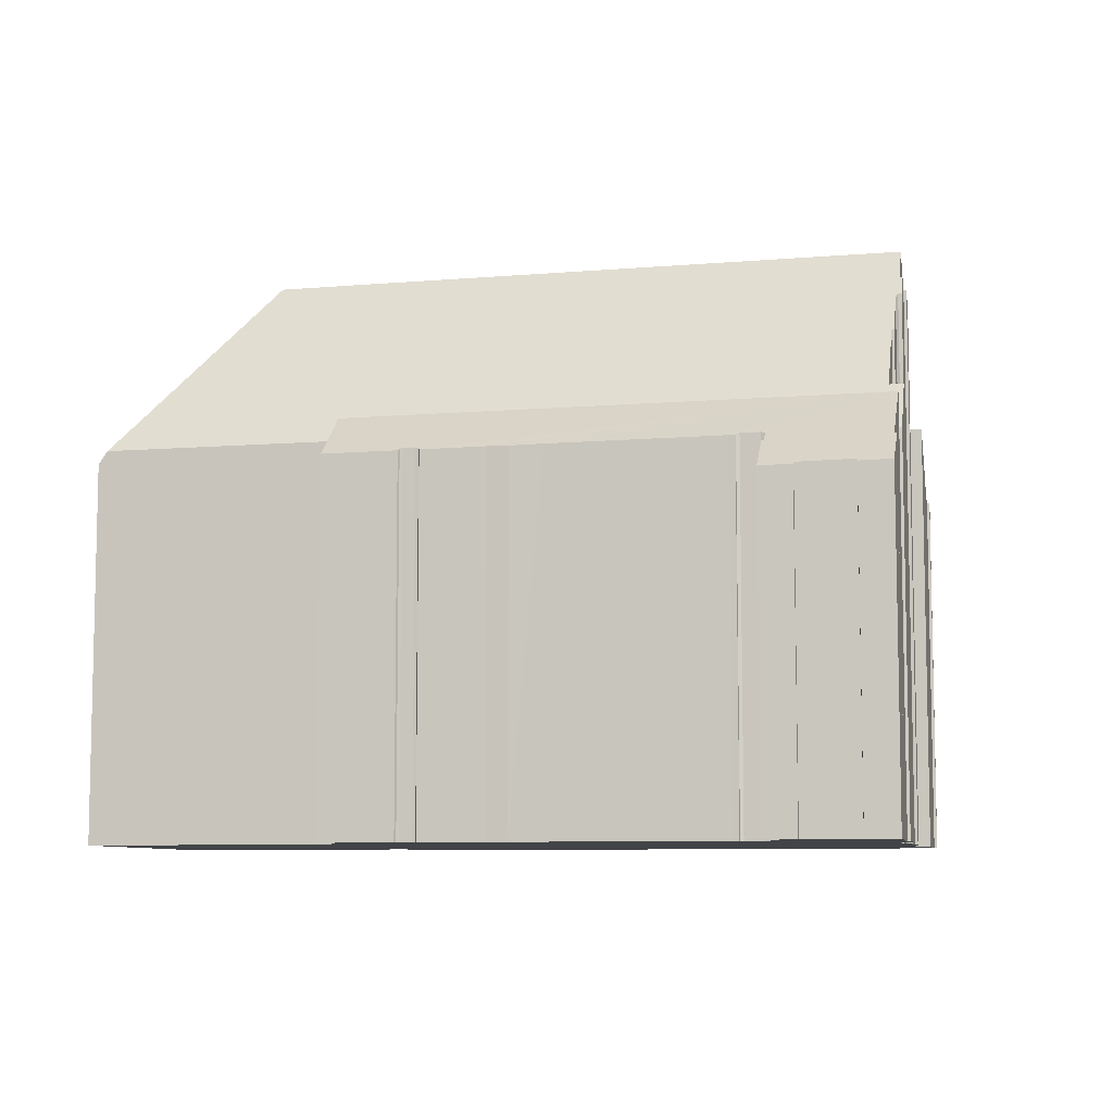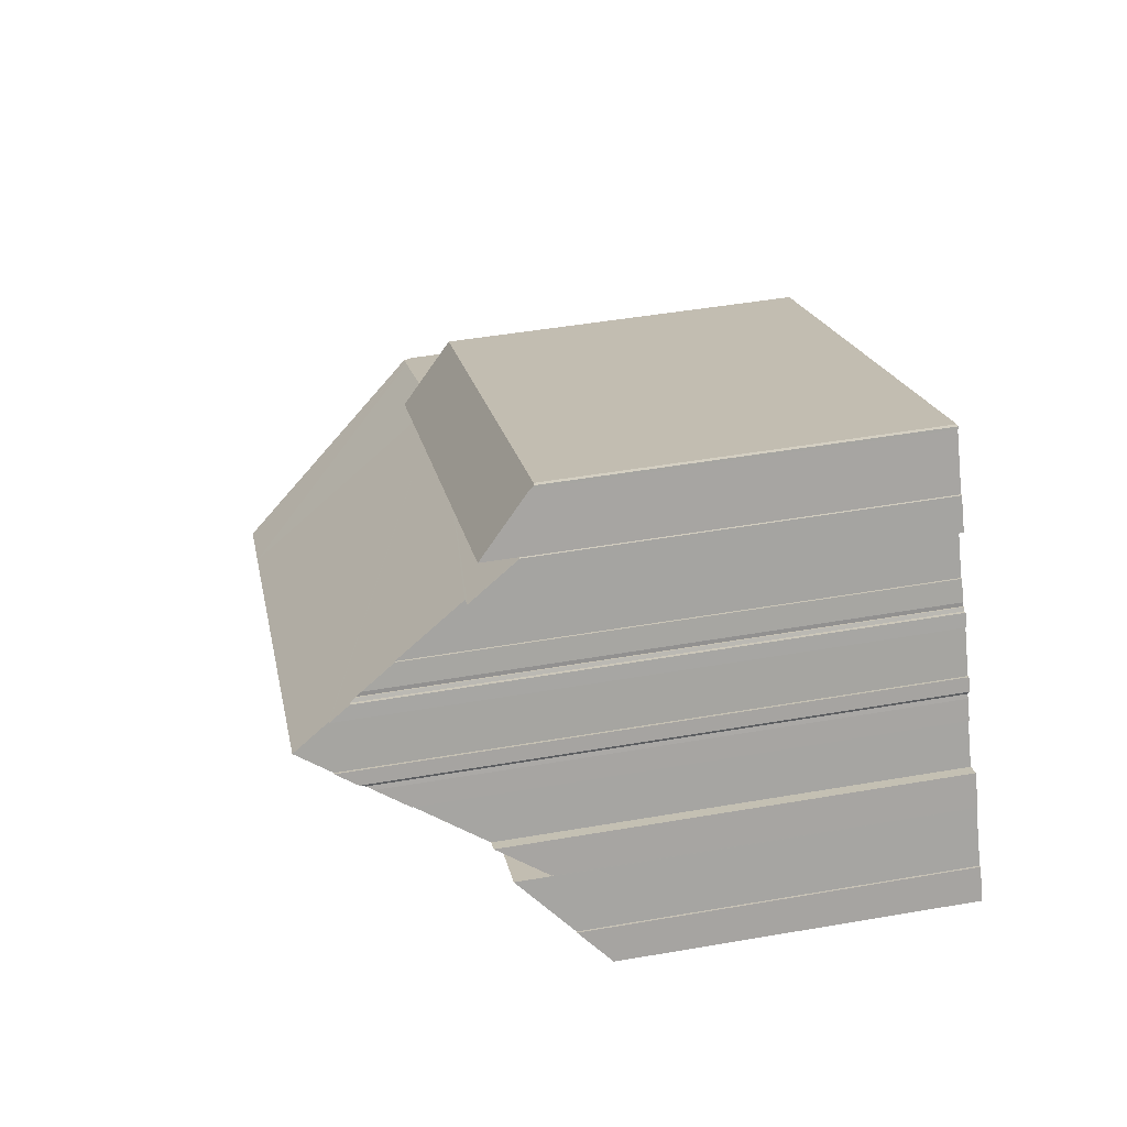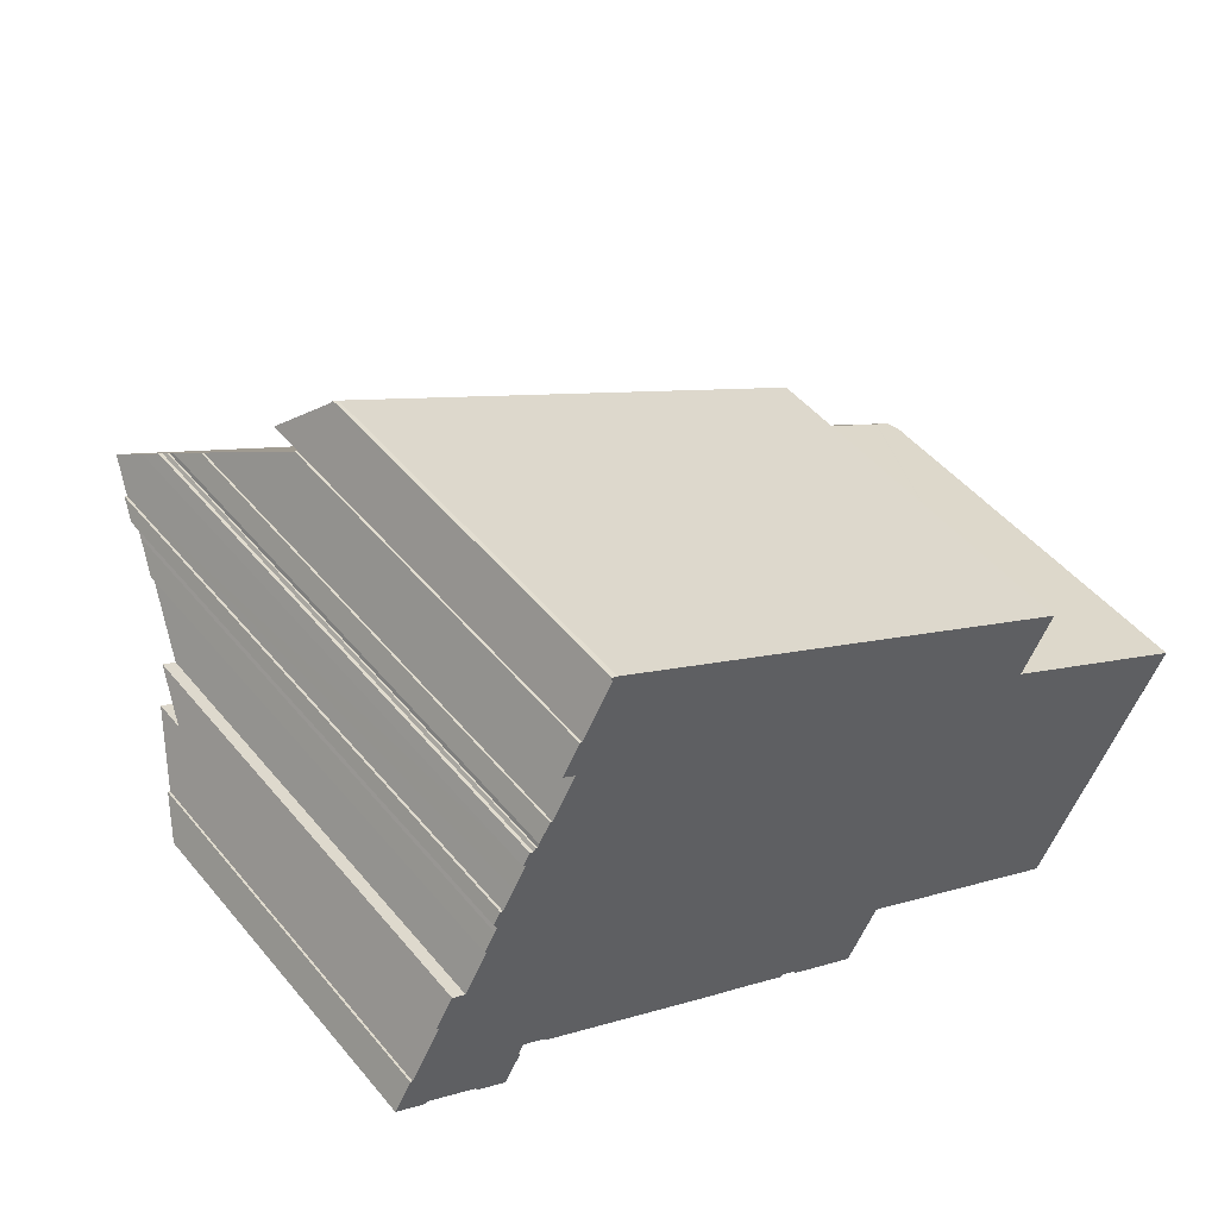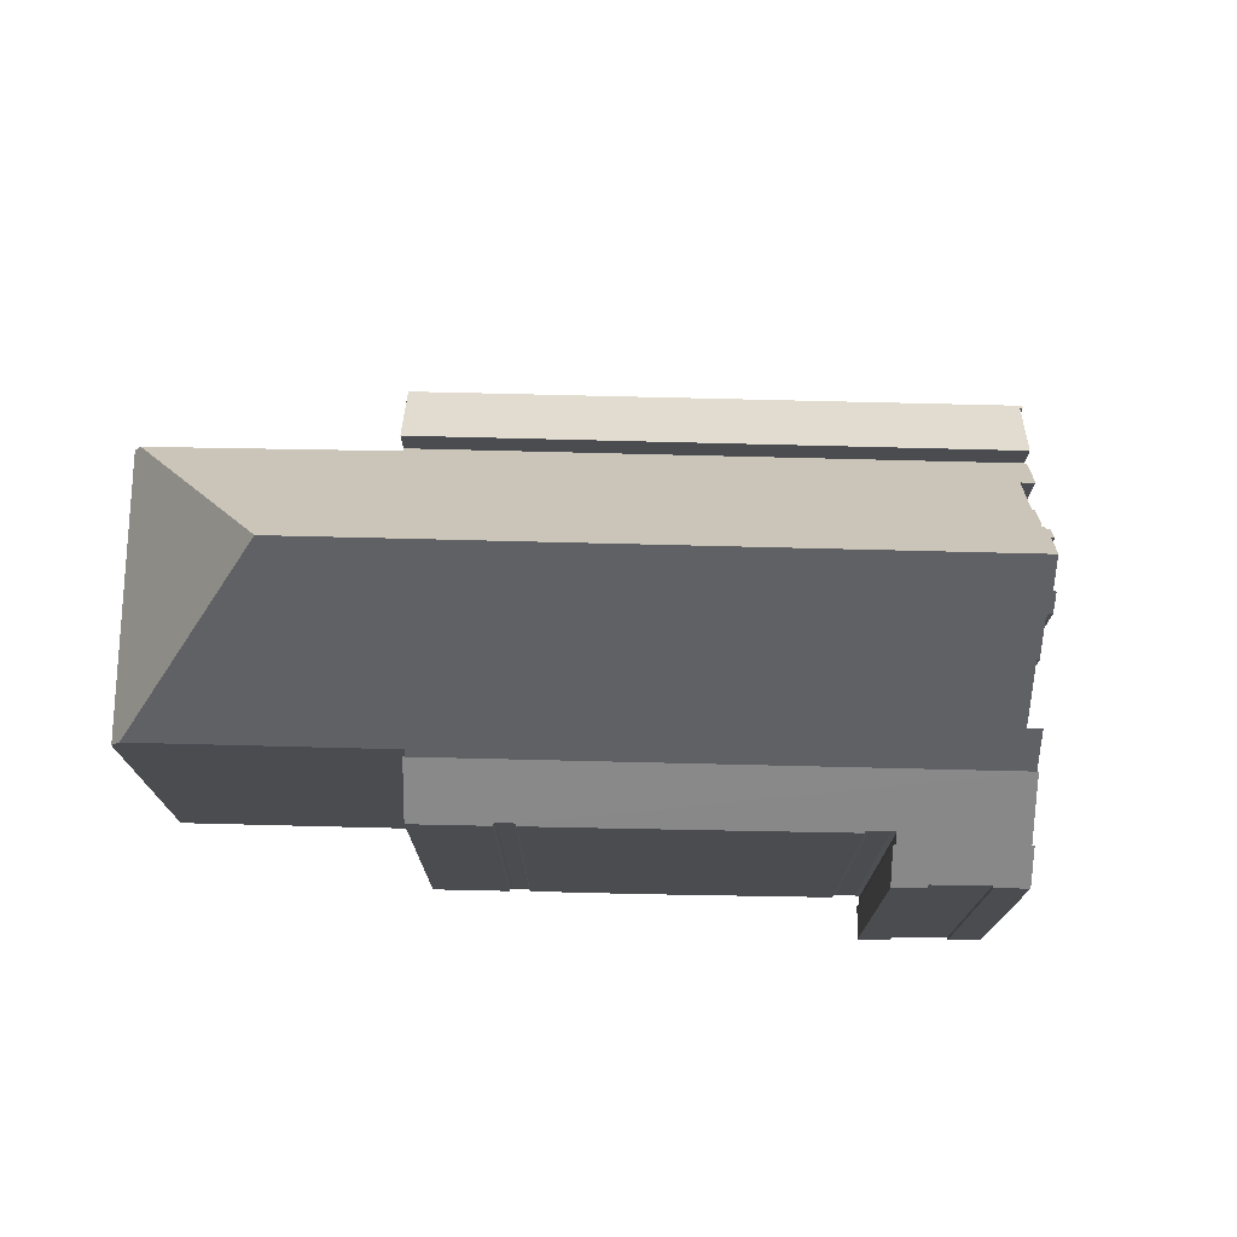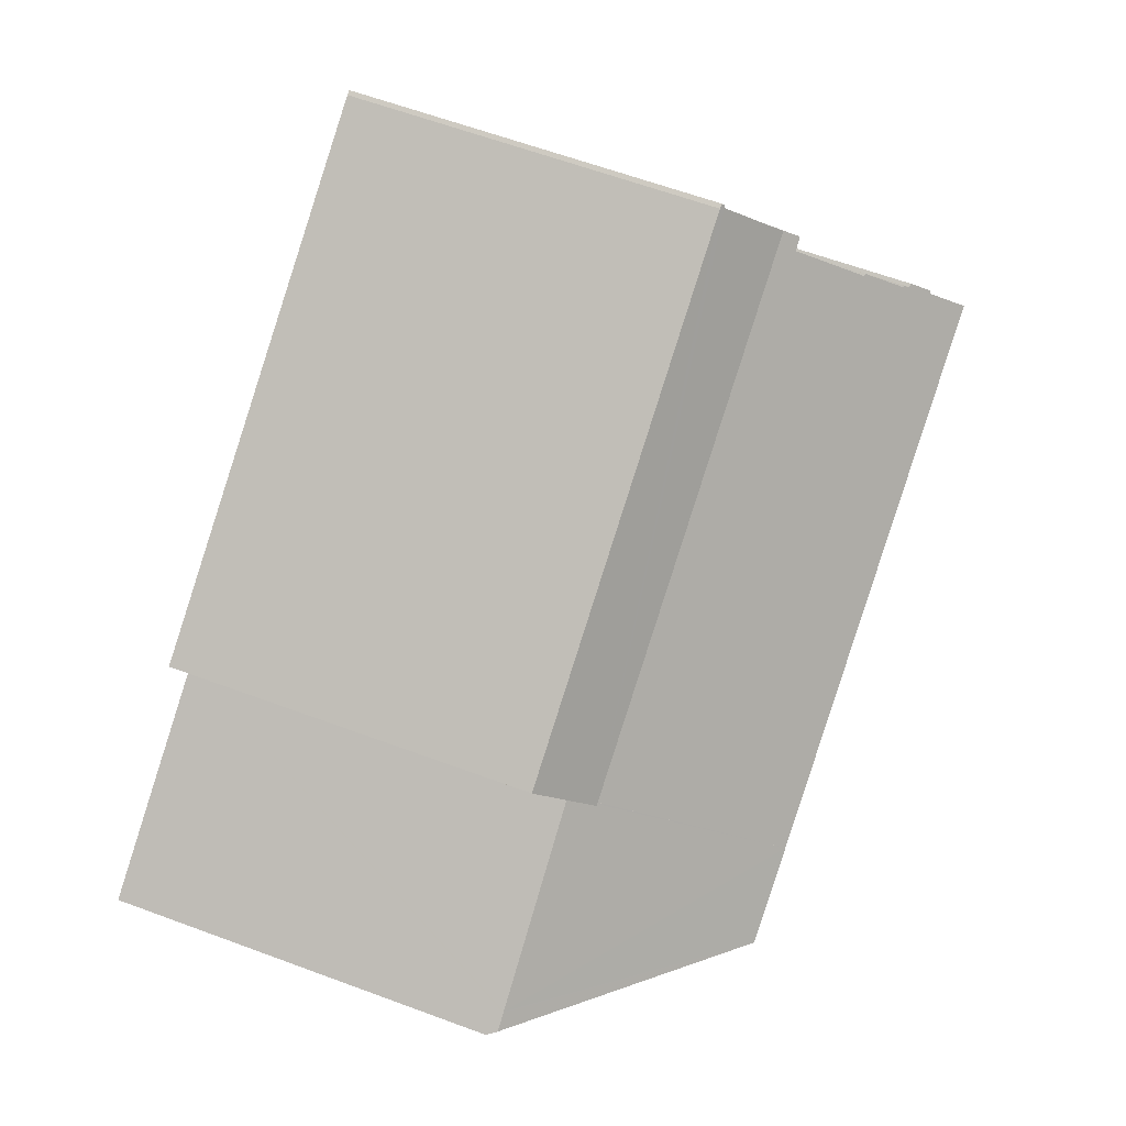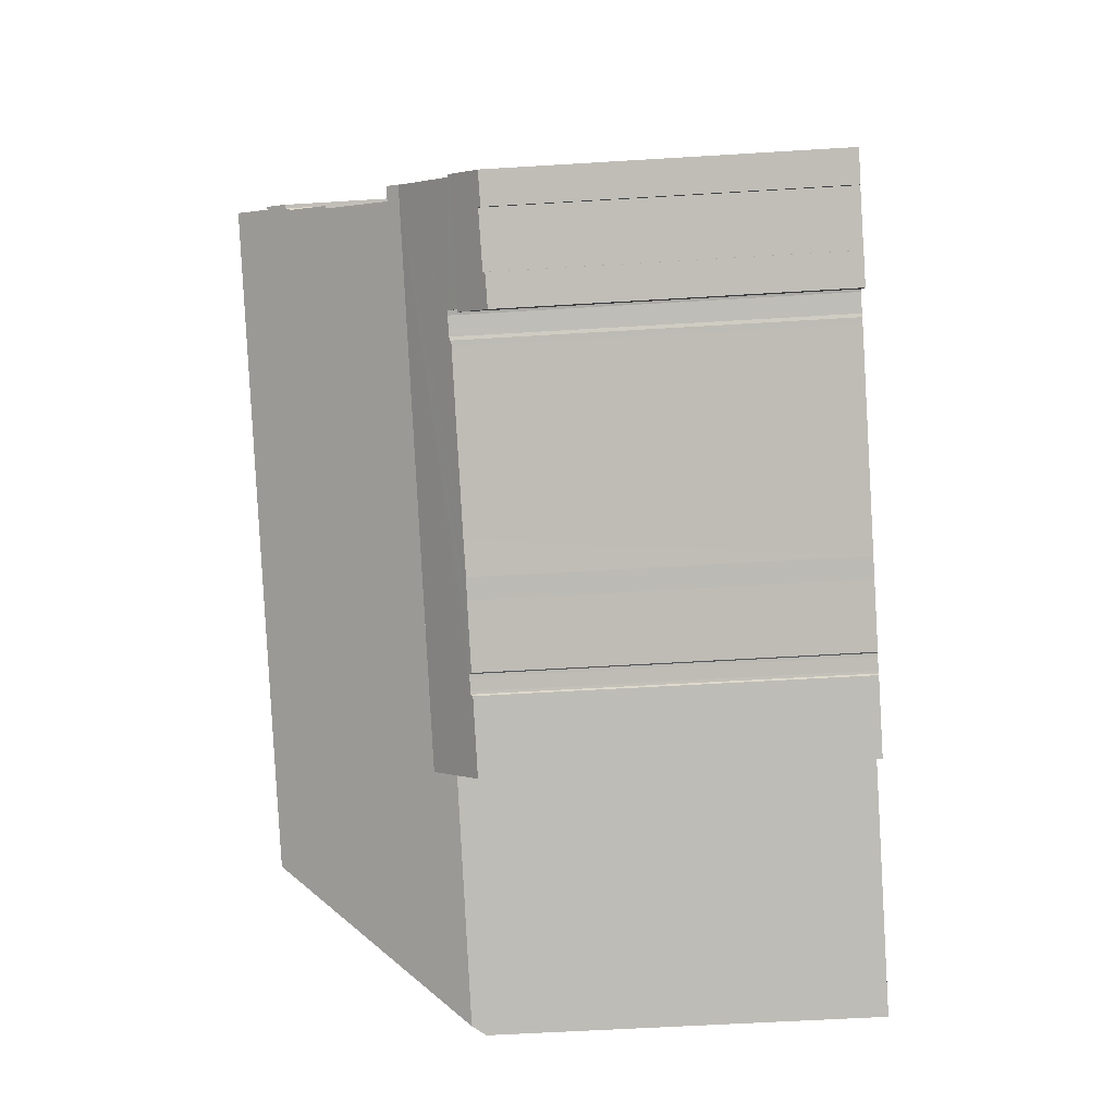
<metadata>
{"format":"obj","ext":"obj","renderer":"f3d","projection":"perspective","resolution":1024,"background":"white","views":[{"elev":-8.0,"azim":-137.2,"up":"+Y"},{"elev":47.0,"azim":-101.1,"up":"+Z"},{"elev":48.6,"azim":-37.7,"up":"+Z"},{"elev":75.4,"azim":-149.4,"up":"+Y"},{"elev":62.9,"azim":110.5,"up":"+Z"},{"elev":-55.8,"azim":-86.3,"up":"+Z"}]}
</metadata>
<code>
v  45.91 25.67 3.696
v  12.89 25.73 22.09
v  12.9 25.69 22.11
v  11.63 28.96 20.21
v  12.44 28.99 19.74
v  10.95 33.33 17.1
v  10.07 35.43 15.92
v  9.974 35.79 15.69
v  9.699 36.15 15.55
v  9.016 37.48 14.87
v  9.186 37.48 14.78
v  8.401 39.75 13.41
v  41.11 39.77 -4.874
v  45.76 26.14 3.411
v  45.86 26.14 3.353
v  58.31 26.46 -3.841
v  46.92 39.77 -8.119
v  58.39 26.46 -3.887
v  59.48 26.49 -4.519
v  9.476 36.18 15.66
v  9.858 35.8 15.75
v  10.8 33.35 17.18
v  12.74 25.75 22.15
v  59.88 25.83 -4.751
v  57.65 25.82 -8.806
v  56.49 25.82 -10.91
v  56.37 25.82 -11.13
v  51.03 25.82 -20.83
v  51.01 25.86 -20.82
v  50.47 26.74 -20.52
v  5.001 29.07 6.788
v  3.142 25.69 5.128
v  3.192 25.84 5.215
v  3.04 25.86 5.322
v  4.154 29.05 7.243
v  35.8 26.71 -12.33
v  36.57 26.71 -12.76
v  50.18 26.74 -20.36
v  7.648 37.58 12.09
v  7.015 36.25 11.38
v  7.227 36.24 11.26
v  7.227 36.2 11.23
v  7.223 35.86 10.96
v  7.063 35.42 10.7
v  6.357 33.4 9.484
v  6.504 33.39 9.392
v  35.45 25.67 -12.96
v  7.602 37.58 12.12
v  7.473 37.57 12.19
v  9.186 -9.048e-16 14.78
v  8.401 -8.209e-16 13.41
v  7.648 -7.405e-16 12.09
v  9.016 -9.108e-16 14.87
v  9.476 -9.588e-16 15.66
v  9.699 -9.525e-16 15.55
v  9.858 -9.643e-16 15.75
v  10.07 -9.751e-16 15.92
v  10.8 -1.052e-15 17.18
v  10.95 -1.047e-15 17.1
v  12.44 -1.209e-15 19.74
v  11.63 -1.238e-15 20.21
v  12.74 -1.356e-15 22.15
v  12.89 -1.352e-15 22.09
v  12.9 -1.354e-15 22.11
v  3.192 -3.193e-16 5.215
v  3.142 -3.14e-16 5.128
v  4.154 -4.435e-16 7.243
v  3.04 -3.259e-16 5.322
v  6.504 -5.751e-16 9.392
v  5.001 -4.156e-16 6.788
v  7.063 -6.552e-16 10.7
v  6.357 -5.807e-16 9.484
v  7.223 -6.71e-16 10.96
v  7.473 -7.462e-16 12.19
v  7.015 -6.971e-16 11.38
v  51.01 1.275e-15 -20.82
v  51.03 1.275e-15 -20.83
v  50.18 26.74 -20.36
v  35.8 7.548e-16 -12.33
v  36.57 7.81e-16 -12.76
v  50.47 1.256e-15 -20.52
v  50.18 1.247e-15 -20.36
v  35.45 7.934e-16 -12.96
v  7.227 -6.895e-16 11.26
v  9.974 -9.606e-16 15.69
v  45.91 -2.263e-16 3.696
v  45.76 -2.089e-16 3.411
v  58.31 2.352e-16 -3.841
v  59.88 2.909e-16 -4.751
v  45.86 -2.053e-16 3.353
v  58.39 2.38e-16 -3.887
v  59.48 2.767e-16 -4.519
v  7.602 -7.42e-16 12.12
v  7.227 -6.877e-16 11.23
v  56.37 6.813e-16 -11.13
v  57.65 5.392e-16 -8.806
v  56.49 6.684e-16 -10.91
v  35.45 28.09 -12.96
v  33.75 25.09 -15.94
v  3.142 28.09 5.128
v  29.23 25.23 -13.21
v  29.22 25.09 -13.4
v  29.07 25.24 -13.12
v  28.3 25.24 -12.68
v  28.12 25.24 -12.59
v  28.1 25.22 -12.6
v  27.96 25.1 -12.69
v  24.04 25.11 -10.47
v  22.77 25.08 -9.788
v  20.78 25.11 -8.63
v  10.43 25.13 -2.773
v  10.13 25.22 -2.497
v  10.1 25.13 -2.592
v  0 22.72 1.391e-15
v  2.026 22.85 -0.979
v  1.92 22.7 -1.116
v  5.282 22.65 -3.066
v  8.276 24.52 -2.345
v  7.201 22.61 -4.191
v  5.351 22.79 -2.92
v  0.999 24.52 1.748
v  8.326 24.61 -2.259
v  8.192 24.63 -2.162
v  8.513 25.22 -1.579
v  1.112 24.73 1.946
v  1.258 24.73 1.87
v  9.949 25.26 -2.345
v  8.815 25.27 -1.694
v  3.128 28.07 5.104
v  1.258 -1.145e-16 1.87
v  1.112 -1.192e-16 1.946
v  8.192 1.324e-16 -2.162
v  8.326 1.383e-16 -2.259
v  3.128 -3.125e-16 5.104
v  5.351 1.788e-16 -2.92
v  5.282 1.877e-16 -3.066
v  0.999 -1.07e-16 1.748
v  0 0 0
v  33.75 9.762e-16 -15.94
v  28.12 7.71e-16 -12.59
v  27.96 7.767e-16 -12.69
v  28.1 7.717e-16 -12.6
v  8.513 9.669e-17 -1.579
v  7.201 2.566e-16 -4.191
v  8.276 1.436e-16 -2.345
v  2.026 5.995e-17 -0.979
v  1.92 6.834e-17 -1.116
v  29.22 8.204e-16 -13.4
v  29.07 8.033e-16 -13.12
v  29.23 8.091e-16 -13.21
v  28.3 7.765e-16 -12.68
v  24.04 6.409e-16 -10.47
v  22.77 5.993e-16 -9.788
v  10.43 1.698e-16 -2.773
v  20.78 5.284e-16 -8.63
v  10.1 1.587e-16 -2.592
v  9.949 1.436e-16 -2.345
v  10.13 1.529e-16 -2.497
v  8.815 1.037e-16 -1.694
v  14.78 24.54 25.71
v  14.84 24.71 25.46
v  14.69 24.7 25.56
v  15.09 24.5 25.6
v  45.91 28.11 3.696
v  12.9 28.11 22.11
v  21.71 24.51 21.89
v  28.85 24.52 17.9
v  43.53 24.54 9.683
v  45.64 24.54 8.504
v  47.87 24.54 7.26
v  47.87 -4.445e-16 7.26
v  45.64 -5.207e-16 8.504
v  43.53 -5.929e-16 9.683
v  15.09 -1.567e-15 25.6
v  28.85 -1.096e-15 17.9
v  21.71 -1.34e-15 21.89
v  14.78 -1.575e-15 25.71
v  14.84 -1.559e-15 25.46
v  14.69 -1.565e-15 25.56
g defaultobject
f 1 2 3
f 2 1 4
f 4 1 5
f 5 1 6
f 6 1 7
f 7 1 8
f 8 1 9
f 9 1 10
f 10 1 11
f 11 1 12
f 12 1 13
f 13 1 14
f 13 14 15
f 13 15 16
f 13 16 17
f 17 16 18
f 17 18 19
f 10 20 9
f 9 21 8
f 7 22 6
f 4 23 2
f 24 17 19
f 17 24 25
f 17 25 26
f 17 26 27
f 17 27 28
f 17 28 29
f 17 29 30
f 31 32 33
f 34 31 33
f 31 34 35
f 17 36 13
f 36 17 37
f 37 17 38
f 38 17 30
f 13 39 12
f 39 13 40
f 40 13 41
f 41 13 42
f 42 13 43
f 43 13 44
f 44 13 45
f 45 13 46
f 46 13 31
f 31 13 32
f 32 13 36
f 32 36 47
f 48 40 49
f 40 48 39
f 39 11 12
f 11 39 50
f 50 39 51
f 51 39 52
f 53 20 10
f 20 53 54
f 55 21 9
f 21 55 56
f 57 22 7
f 22 57 58
f 59 5 6
f 5 59 60
f 61 23 4
f 23 61 62
f 63 3 2
f 3 63 64
f 32 65 33
f 65 32 66
f 34 67 35
f 67 34 68
f 31 69 46
f 69 31 70
f 45 71 44
f 71 45 72
f 44 73 43
f 73 44 71
f 40 74 49
f 74 40 75
f 50 10 11
f 10 50 53
f 60 4 5
f 4 60 61
f 28 76 29
f 76 28 77
f 29 78 30
f 78 29 37
f 37 29 36
f 36 29 79
f 79 29 80
f 80 29 76
f 80 76 81
f 80 81 82
f 47 66 32
f 66 47 83
f 33 68 34
f 68 33 65
f 46 72 45
f 72 46 69
f 41 75 40
f 75 41 84
f 54 9 20
f 9 54 55
f 56 8 21
f 8 56 85
f 58 6 22
f 6 58 59
f 62 2 23
f 2 62 63
f 64 1 3
f 1 64 86
f 87 15 14
f 15 87 16
f 16 87 18
f 18 87 19
f 19 87 24
f 24 87 88
f 24 88 89
f 88 87 90
f 89 88 91
f 89 91 92
f 35 70 31
f 70 35 67
f 48 52 39
f 52 48 49
f 52 49 74
f 52 74 93
f 85 7 8
f 7 85 57
f 42 84 41
f 84 42 43
f 84 43 73
f 84 73 94
f 1 87 14
f 87 1 86
f 89 25 24
f 25 89 26
f 26 89 27
f 27 89 28
f 28 89 95
f 28 95 77
f 95 89 96
f 95 96 97
f 79 47 36
f 47 79 83
f 61 63 62
f 57 59 58
f 59 57 85
f 53 55 54
f 55 53 50
f 55 50 56
f 56 50 85
f 85 50 51
f 75 93 74
f 93 75 84
f 93 84 52
f 63 86 64
f 86 63 61
f 86 61 60
f 86 60 59
f 86 59 85
f 86 85 51
f 86 51 52
f 86 52 84
f 86 84 94
f 86 94 73
f 86 73 71
f 86 71 72
f 86 72 69
f 86 69 70
f 68 70 67
f 70 68 65
f 70 65 66
f 70 66 83
f 70 83 79
f 70 79 86
f 86 79 87
f 87 79 90
f 79 88 90
f 88 79 80
f 88 80 82
f 88 82 91
f 91 82 92
f 92 82 89
f 89 82 96
f 96 82 97
f 97 82 95
f 95 82 81
f 95 81 76
f 95 76 77
f 98 99 100
f 101 100 99
f 102 101 99
f 103 100 101
f 104 100 103
f 105 100 104
f 106 100 105
f 107 100 106
f 108 100 107
f 109 100 108
f 110 100 109
f 111 100 110
f 112 100 111
f 113 112 111
f 114 115 116
f 117 118 119
f 118 117 120
f 118 120 115
f 118 115 114
f 118 114 121
f 118 121 122
f 122 121 123
f 123 121 124
f 125 126 121
f 127 100 112
f 100 127 128
f 100 128 124
f 100 124 126
f 126 124 121
f 100 126 129
f 125 130 126
f 130 125 131
f 66 98 100
f 98 66 83
f 132 122 123
f 122 132 133
f 129 66 100
f 66 129 126
f 66 126 130
f 66 130 134
f 117 135 120
f 135 117 136
f 121 131 125
f 131 121 114
f 131 114 137
f 137 114 138
f 83 99 98
f 99 83 139
f 140 106 105
f 106 140 107
f 107 140 141
f 141 140 142
f 143 123 124
f 123 143 132
f 133 118 122
f 118 133 119
f 119 133 144
f 144 133 145
f 146 116 115
f 116 146 147
f 99 148 102
f 148 99 139
f 101 149 103
f 149 101 150
f 103 151 104
f 151 103 149
f 151 105 104
f 105 151 140
f 107 152 108
f 152 107 141
f 152 109 108
f 109 152 153
f 153 110 109
f 110 153 111
f 111 153 154
f 154 153 155
f 154 113 111
f 113 154 156
f 112 157 127
f 157 112 158
f 127 159 128
f 159 127 157
f 159 124 128
f 124 159 143
f 119 136 117
f 136 119 144
f 120 146 115
f 146 120 135
f 116 138 114
f 138 116 147
f 102 150 101
f 150 102 148
f 113 158 112
f 158 113 156
f 144 132 136
f 132 144 133
f 133 144 145
f 147 137 138
f 137 147 131
f 131 147 130
f 130 147 134
f 134 147 66
f 66 147 146
f 66 146 143
f 66 143 159
f 66 159 83
f 143 146 135
f 143 135 136
f 143 136 132
f 83 159 157
f 83 157 158
f 83 158 156
f 83 156 154
f 83 154 155
f 83 155 153
f 83 153 152
f 83 152 140
f 140 152 141
f 140 141 142
f 83 140 151
f 83 151 149
f 83 149 150
f 83 150 148
f 83 148 139
f 160 161 162
f 161 160 163
f 161 164 165
f 164 161 163
f 164 163 166
f 164 166 167
f 164 167 168
f 164 168 169
f 164 169 170
f 169 171 170
f 171 169 168
f 171 168 167
f 171 167 166
f 171 166 163
f 171 163 172
f 172 163 173
f 173 163 174
f 173 174 175
f 175 174 176
f 177 163 160
f 163 177 174
f 170 86 164
f 86 170 171
f 86 165 164
f 165 86 64
f 178 162 161
f 162 178 179
f 64 161 165
f 161 64 178
f 179 160 162
f 160 179 177
f 86 178 64
f 178 86 174
f 174 86 176
f 176 86 175
f 175 86 173
f 173 86 172
f 172 86 171
f 178 177 179
f 177 178 174

</code>
